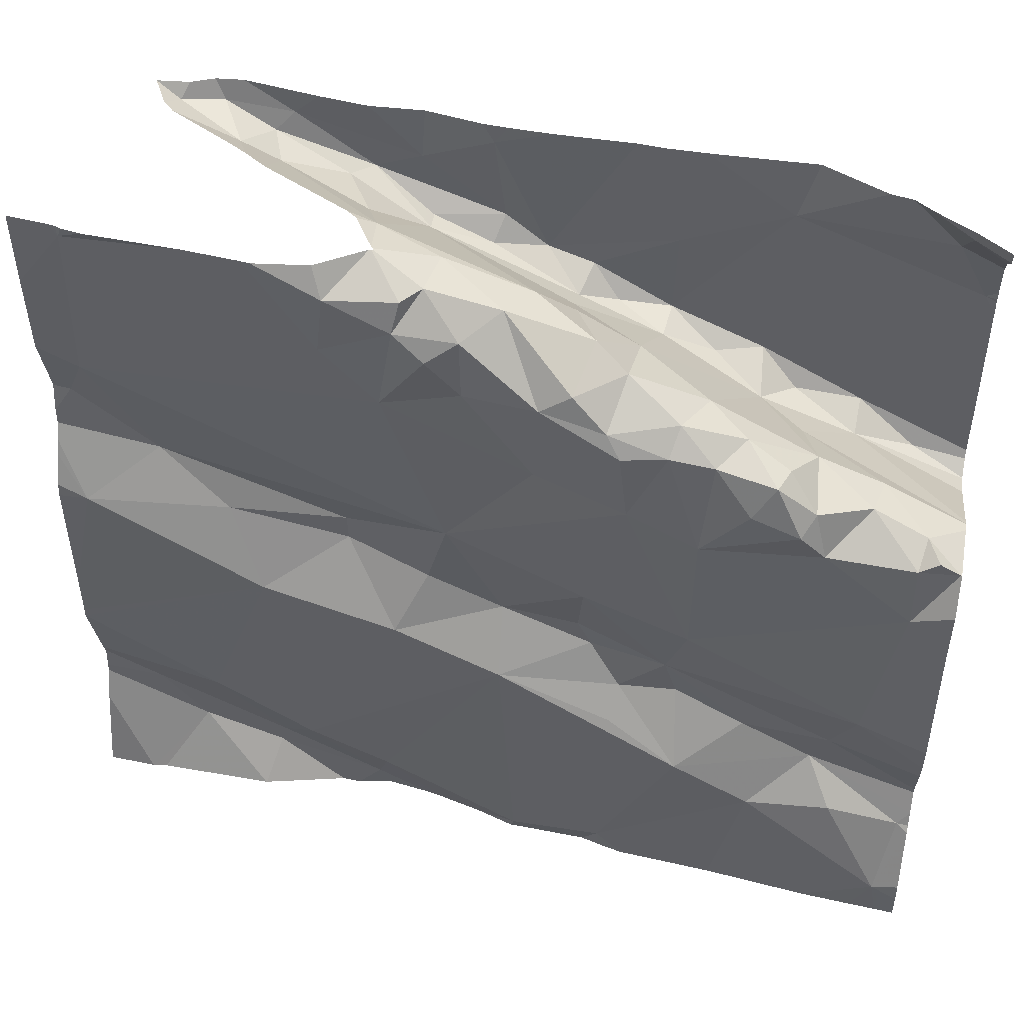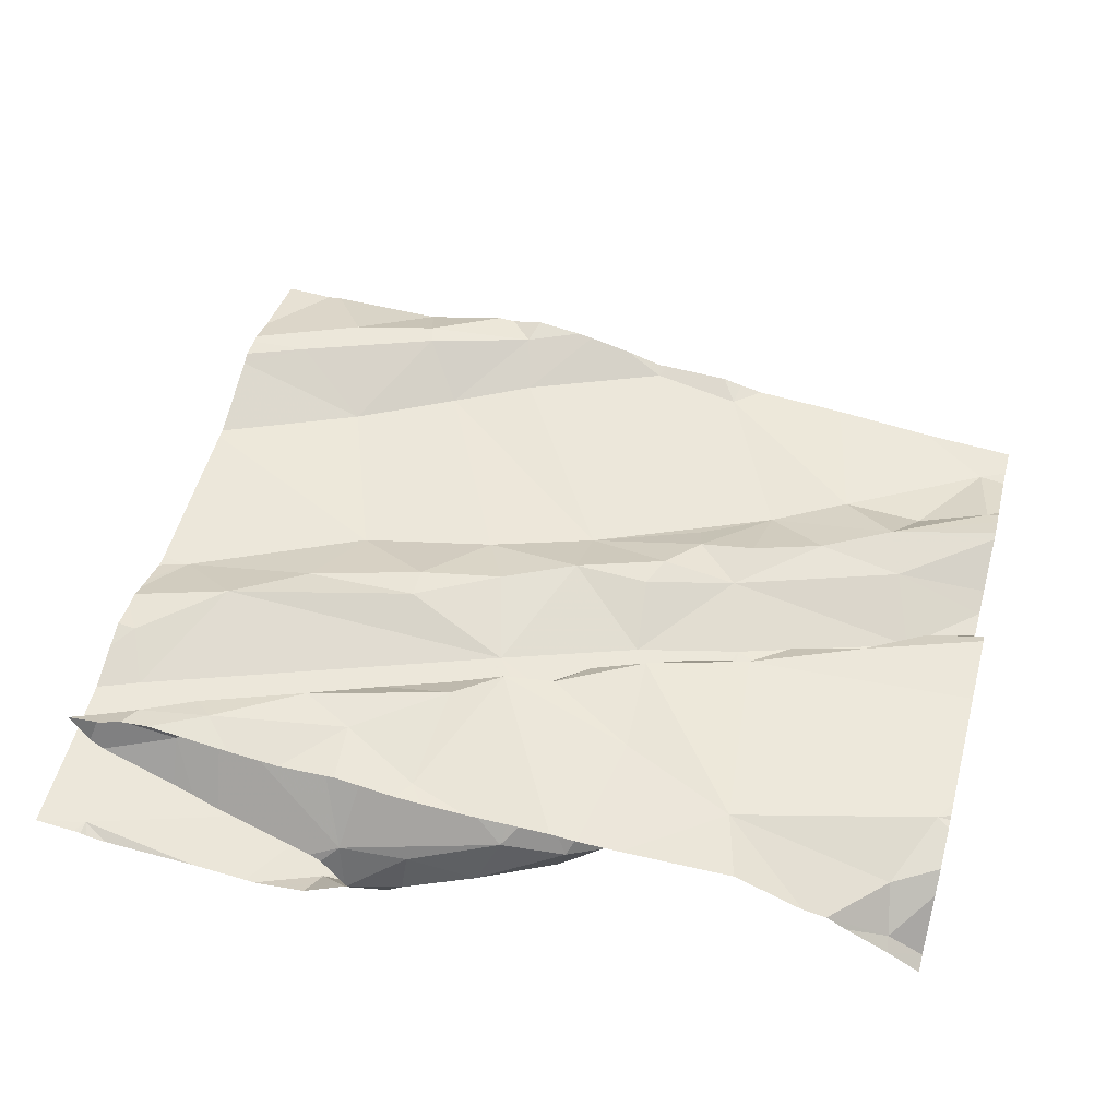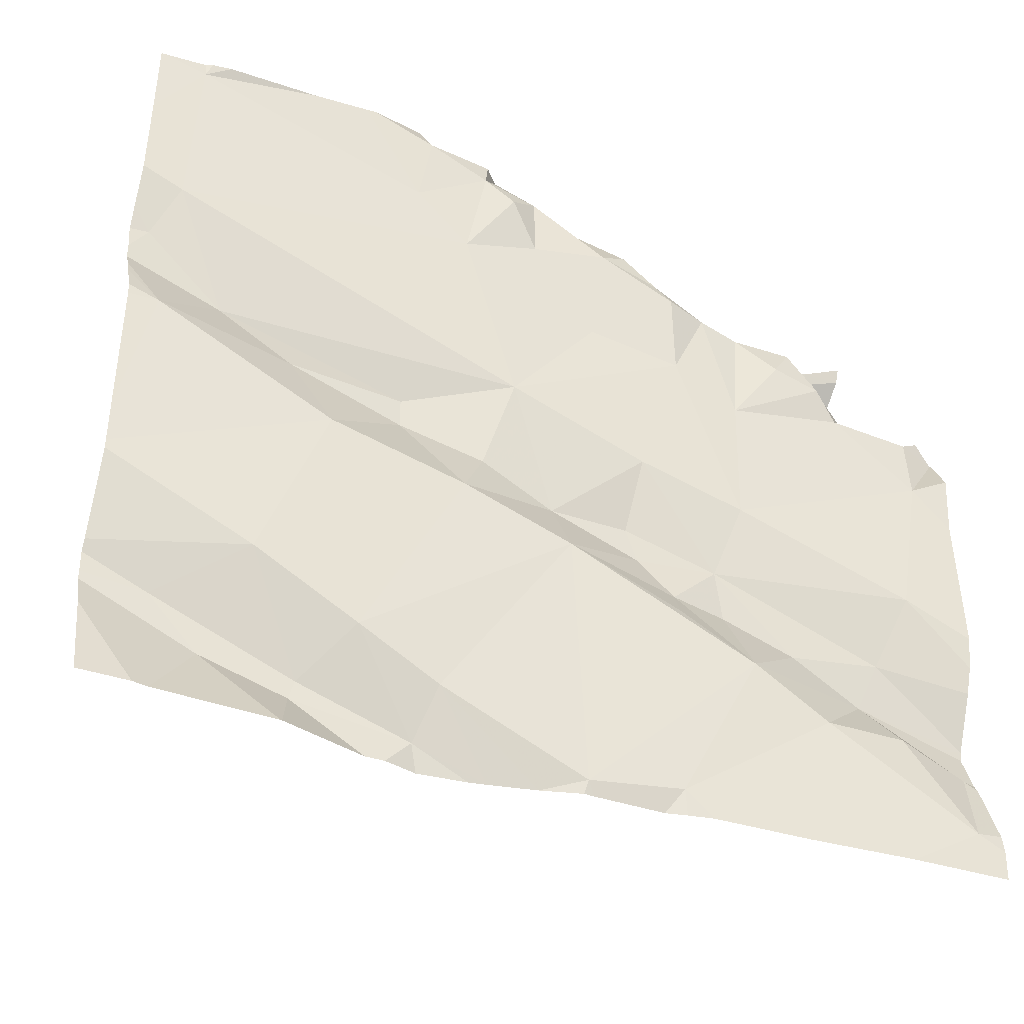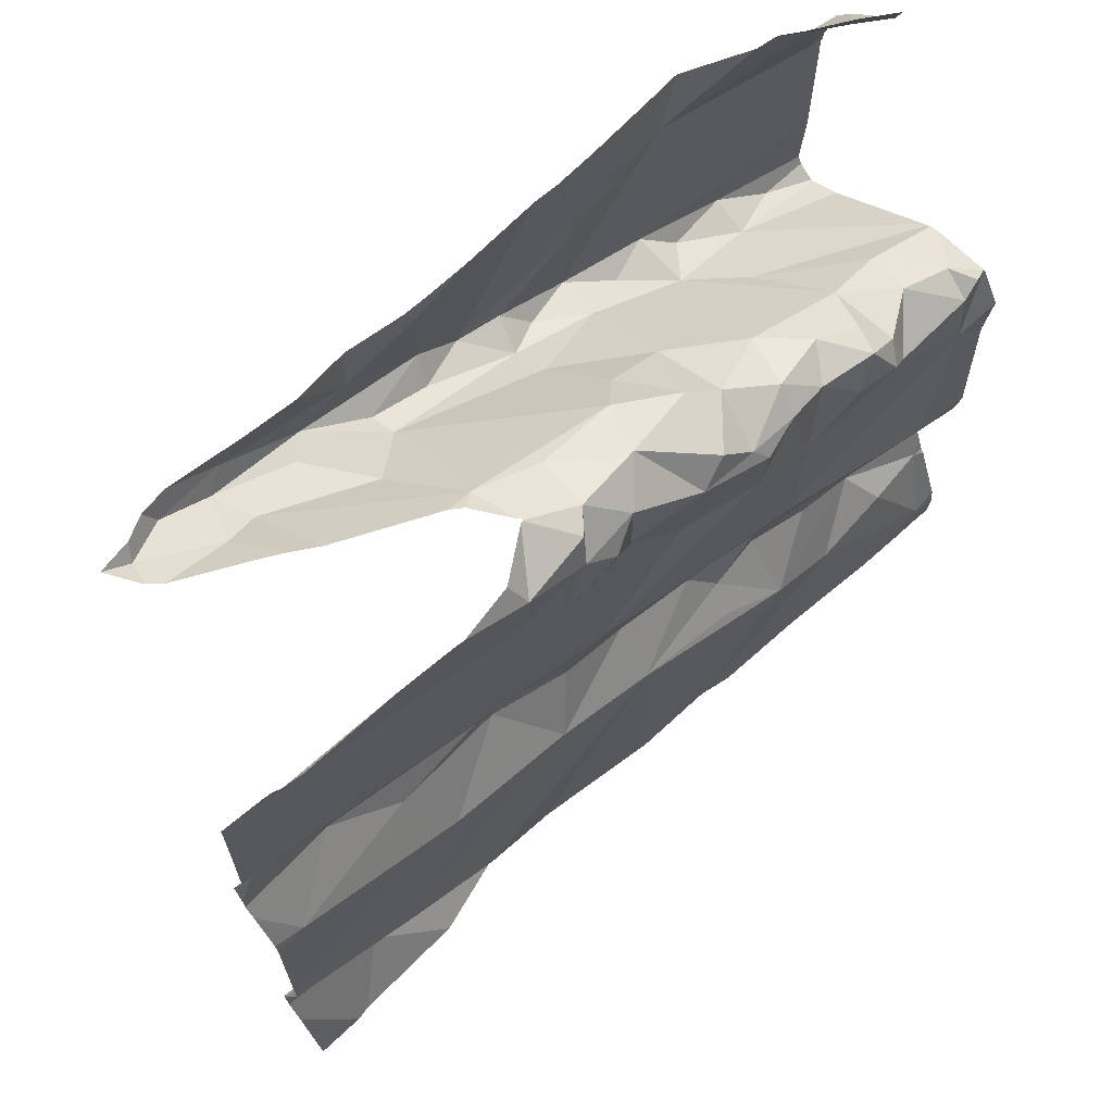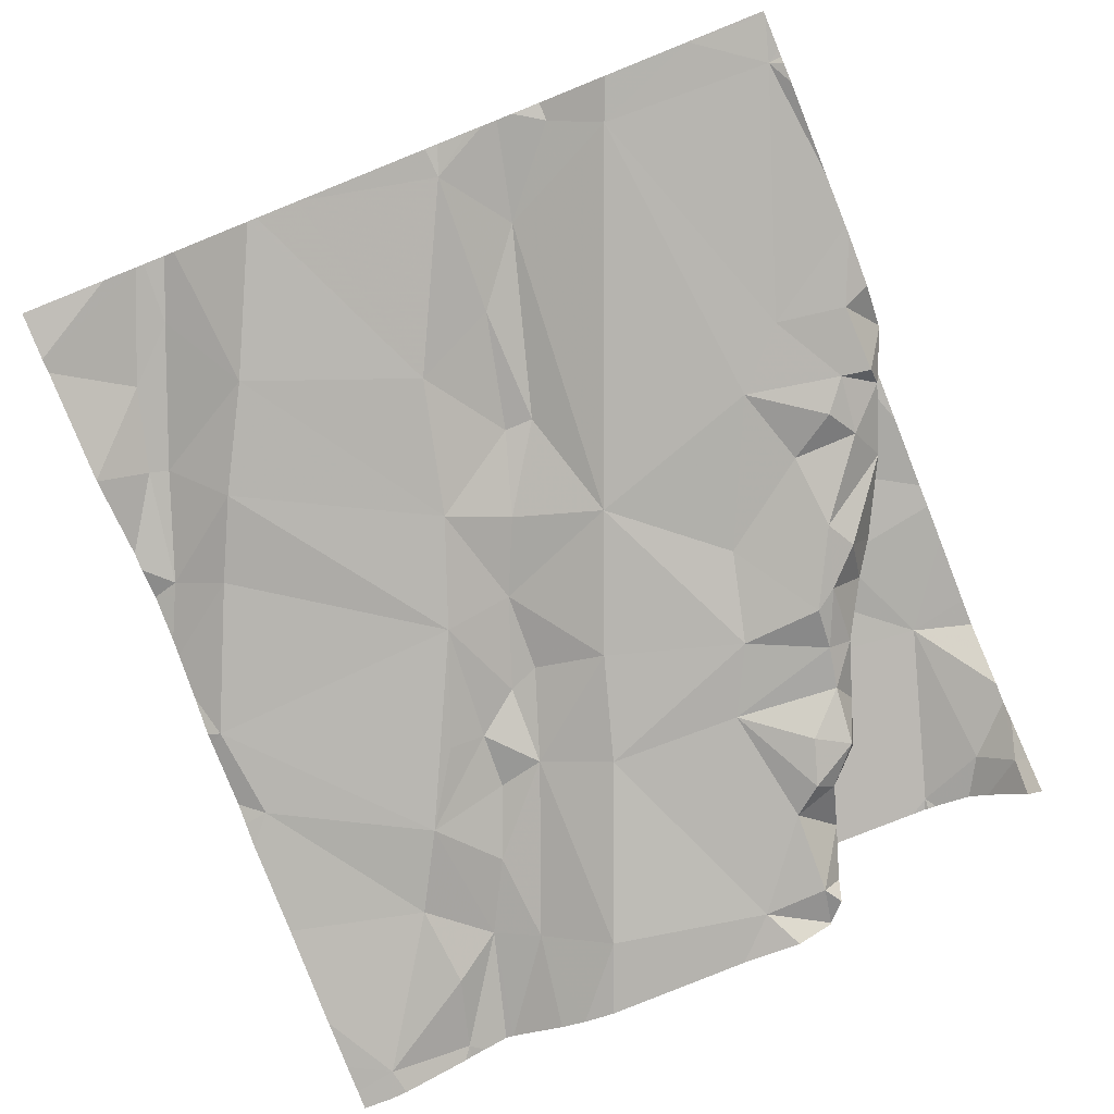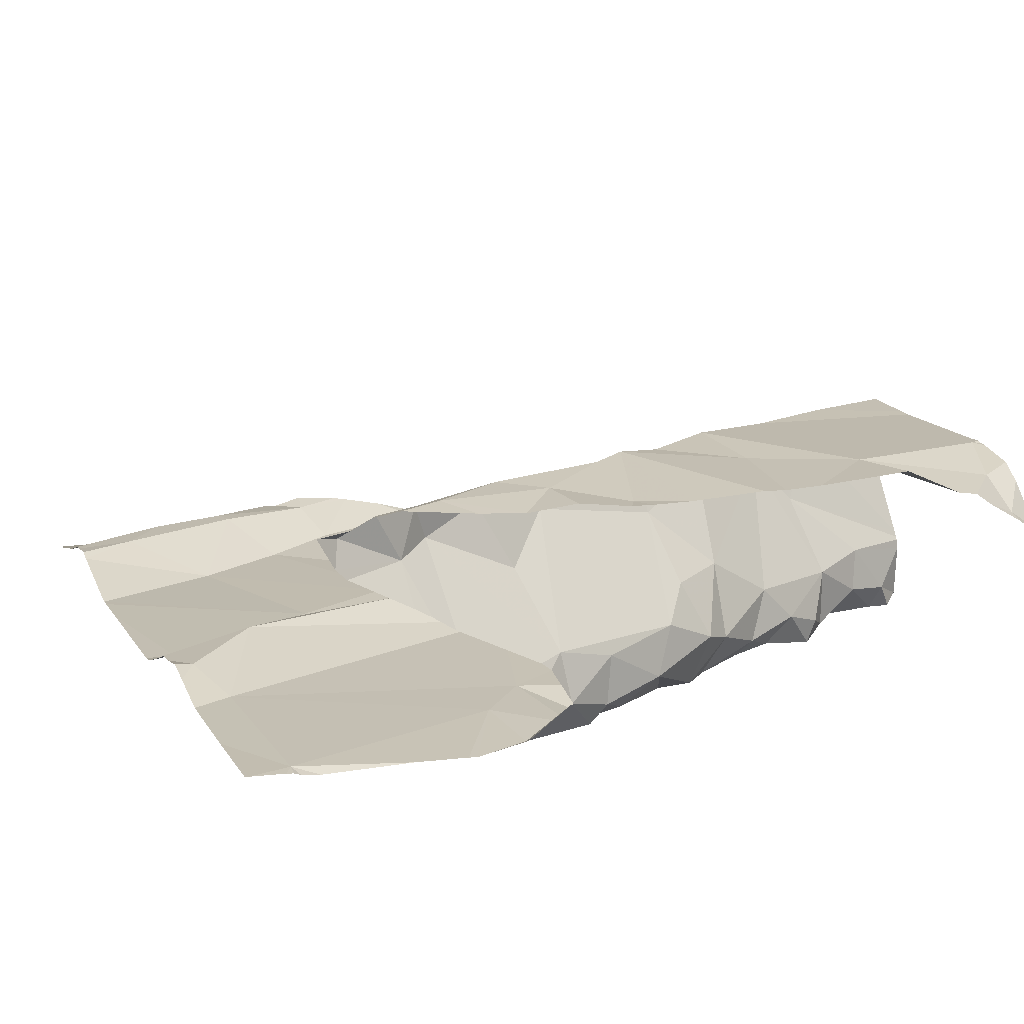
<metadata>
{"format":"obj","ext":"obj","renderer":"f3d","projection":"perspective","resolution":1024,"background":"white","views":[{"elev":47.1,"azim":-169.3,"up":"+Y"},{"elev":52.4,"azim":-165.1,"up":"+Z"},{"elev":-39.3,"azim":154.6,"up":"+Y"},{"elev":67.8,"azim":134.3,"up":"+Y"},{"elev":-78.7,"azim":111.8,"up":"+Z"},{"elev":16.9,"azim":155.8,"up":"+Z"}]}
</metadata>
<code>
v -28.07 266 504.1
v -28.02 266.1 504.1
v -28.02 266 504.1
v -28.08 266.2 504.1
v -28.02 266 504.1
v -28.02 265.9 504.1
v -28.14 265.9 504.1
v -28.02 265.9 504.1
v -28.06 265.8 504
v -28.02 265.9 504.1
v -28.02 265.9 504.1
v -28.02 265.6 504.1
v -28.02 265.8 504
v -28.19 265.5 504
v -28.31 265.4 504
v -28.27 265.7 504
v -28.44 265.7 504
v -28.67 266.1 504.1
v -28.63 266.1 504.2
v -28.59 266.2 504.1
v -28.03 266.2 504.1
v -28.07 266.2 504.1
v -28.41 265.4 504
v -28.39 265.3 504.1
v -28.08 266.2 504.1
v -28.59 265.3 504
v -28.79 265.5 504
v -28.57 265.6 504
v -28.26 265.4 504.1
v -28.26 265.3 504.1
v -28.02 266.2 504.1
v -28.02 265.4 504.1
v -28.15 265.4 504.1
v -28.42 266.2 504.1
v -28.42 266.2 504.1
v -28.07 266.2 504.1
v -28.09 265.4 504.1
v -28.25 266.2 504.2
v -28.7 265.3 504
v -28.02 265.5 504.1
v -28.71 265.6 504
v -28.37 265.8 504.1
v -28.37 265.8 504.1
v -28.56 265.7 504.1
v -28.67 265.8 504
v -28.5 265.8 504
v -28.47 265.7 504.1
v -28.71 266.1 504.2
v -28.7 266.1 504.1
v -28.43 266 504
v -28.61 266 504
v -28.53 266.1 504
v -28.37 266.1 504
v -28.04 265.9 504.1
v -28.49 266.2 504.1
v -28.65 266.1 504
v -28.57 266.2 504.1
v -28.26 266.2 504.3
v -28.41 266.2 504.1
v -28.71 265.6 504
v -28.68 265.6 504.1
v -28.49 266.1 504
v -28.45 266.2 504
v -28.25 266.2 504.3
v -28.34 266.1 504.3
v -28.48 266.2 504.1
v -28.02 265.9 504.1
v -28.02 265.6 504.1
v -28.02 265.8 504.1
v -28.38 266.2 504
v -28.52 266.2 504
v -28.52 266.1 504.3
v -28.51 266.2 504.3
v -28.62 266.1 504
v -28.71 266 504
v -28.69 266.1 504
v -28.23 265.8 504.1
v -28.46 266.2 504
v -28.72 266 504.3
v -28.62 266 504.2
v -28.44 266.1 504.3
v -28.38 266.2 504.2
v -28.62 266 504.3
v -28.51 266.1 504.3
v -28.57 266.1 504.3
v -28.22 266.2 504.3
v -28.42 266.2 504.3
v -28.63 266 504.3
v -28.66 266 504.3
v -28.19 266.2 504.3
v -28.14 266.2 504.3
v -28.27 266.2 504.3
v -28.44 266.1 504.3
v -28.36 266.1 504.3
v -28.73 266.1 504.3
v -28.66 265.7 504.1
v -28.72 265.9 504
v -28.29 266.2 504
v -28.98 265.3 504
v -29.01 265.7 504
v -28.85 265.3 504
v -28.79 266 504.1
v -28.92 266 504.1
v -28.84 265.9 504.3
v -28.27 266.2 504.2
v -28.3 266.2 504
v -29.08 265.4 504
v -29.04 265.3 504
v -28.68 265.3 504
v -28.59 265.3 504
v -29.06 265.3 504
v -28.7 265.3 504
v -28.99 265.5 504
v -28.96 265.5 504.1
v -28.89 265.4 504
v -28.77 265.6 504
v -28.8 265.7 504
v -29.05 265.8 504
v -28.73 265.3 504
v -28.1 265.3 504
v -28.86 266 504
v -28.91 266 504
v -28.8 265.9 504
v -28.94 265.9 504
v -28.98 265.6 504
v -28.88 266 504
v -28.89 266 504
v -28.24 265.3 504
v -28.24 265.3 504
v -28.99 266 504.1
v -28.93 266 504
v -28.76 266 504
v -28.81 266 504
v -29.05 265.9 504
v -29.07 265.9 504
v -29.05 265.9 504
v -29.09 265.9 504
v -28.87 265.6 504
v -28.78 265.6 504.1
v -28.77 266.1 504
v -28.84 266 504.1
v -28.72 266 504.3
v -28.84 266 504.3
v -28.86 266.2 504.3
v -28.78 266 504.3
v -28.02 265.4 504.1
v -29.03 265.8 504.3
v -28.96 265.9 504.3
v -28.88 265.9 504.3
v -28.96 265.9 504.3
v -28.08 265.3 504
v -29.08 266.1 504.3
v -28.46 265.3 504.1
v -28.08 265.3 504
v -28.48 265.3 504.1
v -29.04 266.2 504.3
v -28.58 265.3 504
v -28.53 265.3 504.1
v -28.36 265.3 504.1
v -29.05 266.2 504.2
v -28.9 265.9 504.2
v -28.34 265.3 504.1
v -29 266 504.1
v -28.4 265.3 504.1
v -28.02 265.6 504.1
v -28.02 265.4 504.1
v -28.02 265.5 504.1
v -28.42 266.2 504.1
v -28.13 266.2 504.3
v -29.1 265.6 504
v -29.1 265.6 504
v -29.1 265.7 504
v -29.1 265.5 504
v -29.1 265.5 504
v -29.1 265.9 504.3
v -29.1 266 504.3
v -29.1 265.9 504.1
v -29.1 265.9 504
v -29.1 265.4 504
v -29.1 265.4 504
v -29.1 265.4 504
v -29.1 265.3 504
v -29.1 265.5 504
v -29.1 265.3 504
v -29.1 265.8 504
v -29.1 265.9 504
v -29.1 265.9 504
v -29.1 266.2 504.2
v -29.1 265.9 504
v -29.1 265.9 504.1
v -29.1 265.9 504.1
v -29.1 265.8 504.3
v -29.1 265.8 504.3
v -29.1 265.9 504.3
v -29.1 266.1 504.3
v -29.1 265.8 504.3
v -29.1 265.8 504.3
v -29.1 266.2 504.3
v -29.1 266.1 504.3
v -29.1 266.1 504.3
v -29.1 266.1 504.3
v -29.1 265.8 504.2
v -29.1 266.1 504.3
v -29.1 265.9 504.1
v -28.02 265.3 504
v -29.07 265.3 504
v -29.1 265.3 504
v -28.11 266.2 504.3
v -28.39 266.2 504.1
v -28.38 266.2 504.1
v -28.11 266.2 504
v -28.09 266.2 504
v -28.22 266.2 504
v -28.15 266.2 504.3
v -28.22 266.2 504.2
v -28.42 266.2 504.1
v -28.36 266.2 504
v -28.42 266.2 504.1
v -28.5 266.2 504.3
v -28.53 266.2 504.3
v -28.58 266.2 504.3
v -28.43 266.2 504.3
v -28.67 266.2 504.3
v -28.15 266.2 504.3
v -28.36 266.2 504.3
v -28.3 266.2 504.3
v -28.21 266.2 504.3
v -28.18 266.2 504.3
v -28.7 266.2 504.3
v -29.06 266.2 504.2
v -28.88 266.2 504.3
v -28.84 266.2 504.3
v -28.75 266.2 504.3
v -28.96 266.2 504.3
v -28.99 266.2 504.3
v -29.01 266.2 504.3
v -29.09 266.2 504.2
v -29.1 266.2 504.2
f 2 4 1
f 3 1 54
f 5 54 6
f 6 54 8
f 8 54 7
f 21 2 31
f 39 26 27
f 29 30 33
f 29 14 15
f 15 14 17
f 16 14 68
f 4 53 1
f 74 51 52
f 18 19 48
f 16 17 14
f 34 66 35
f 20 19 18
f 55 20 57
f 38 58 105
f 50 51 46
f 17 28 15
f 80 19 20
f 15 23 24
f 211 4 212
f 24 23 155
f 26 23 28
f 28 41 27
f 26 28 27
f 32 166 151
f 167 37 40
f 210 59 209
f 30 29 24
f 29 33 37
f 33 30 128
f 209 59 168
f 14 29 37
f 146 33 166
f 28 23 15
f 110 39 109
f 8 7 11
f 30 24 159
f 23 26 158
f 42 43 47
f 28 60 41
f 43 42 77
f 45 46 97
f 97 51 75
f 45 96 44
f 46 45 44
f 42 17 16
f 17 42 47
f 48 49 18
f 9 7 77
f 18 49 56
f 50 52 51
f 28 44 61
f 62 63 71
f 1 53 50
f 7 54 1
f 106 53 98
f 59 55 34
f 57 18 56
f 57 20 18
f 81 82 65
f 80 83 79
f 105 59 210
f 12 16 165
f 28 61 60
f 28 17 44
f 63 62 50
f 56 76 74
f 88 83 85
f 58 64 65
f 94 65 64
f 57 66 55
f 17 47 44
f 70 63 53
f 98 4 213
f 52 62 71
f 50 62 52
f 46 47 43
f 7 9 10
f 85 72 73
f 87 73 72
f 75 51 74
f 75 74 76
f 78 70 216
f 20 55 59
f 78 66 63
f 66 71 63
f 56 74 57
f 57 74 71
f 57 71 66
f 77 7 43
f 46 43 7
f 81 20 59
f 35 78 218
f 79 48 80
f 59 82 81
f 46 1 50
f 3 54 5
f 58 65 82
f 7 1 46
f 48 19 80
f 20 81 80
f 83 80 81
f 81 84 83
f 85 83 84
f 58 86 64
f 219 87 222
f 89 79 83
f 88 89 83
f 56 49 76
f 86 90 64
f 90 92 64
f 91 90 86
f 85 73 221
f 88 85 95
f 94 92 87
f 84 72 85
f 72 84 93
f 169 86 214
f 225 92 226
f 94 72 93
f 227 90 228
f 94 87 72
f 88 142 89
f 81 93 84
f 95 85 223
f 90 91 224
f 93 81 94
f 64 92 94
f 29 15 24
f 74 52 71
f 58 82 59
f 78 63 70
f 96 61 44
f 53 63 50
f 2 1 3
f 16 77 42
f 81 65 94
f 97 46 51
f 9 77 16
f 47 46 44
f 208 91 169
f 218 78 216
f 217 70 106
f 61 96 116
f 118 100 117
f 104 161 103
f 175 144 176
f 163 130 103
f 137 136 177
f 103 141 102
f 102 104 103
f 102 140 49
f 169 91 86
f 216 70 217
f 215 86 38
f 111 113 107
f 113 114 107
f 27 115 39
f 181 114 183
f 100 125 116
f 119 115 101
f 96 45 116
f 101 111 99
f 117 123 118
f 113 111 115
f 116 117 100
f 123 97 132
f 134 118 124
f 27 41 60
f 115 27 114
f 116 60 61
f 121 122 123
f 121 126 122
f 122 124 123
f 124 118 123
f 172 118 185
f 137 134 135
f 125 100 170
f 126 127 131
f 116 138 139
f 141 127 126
f 27 138 114
f 131 103 130
f 122 126 131
f 45 97 117
f 103 131 127
f 123 133 121
f 114 125 174
f 133 123 132
f 97 123 117
f 132 140 133
f 75 76 132
f 79 104 48
f 134 136 135
f 145 142 143
f 136 137 135
f 114 113 115
f 114 138 125
f 27 139 138
f 45 117 116
f 27 60 139
f 116 139 60
f 118 137 186
f 118 134 137
f 161 150 190
f 133 126 121
f 192 148 193
f 75 132 97
f 132 76 140
f 141 133 140
f 141 126 133
f 130 136 134
f 49 140 76
f 49 48 102
f 79 89 142
f 142 95 144
f 142 144 143
f 142 145 79
f 144 95 229
f 144 156 152
f 150 148 147
f 149 143 148
f 148 150 149
f 104 149 150
f 148 143 175
f 176 152 195
f 214 86 215
f 150 147 196
f 156 160 198
f 152 156 199
f 156 144 234
f 213 4 211
f 212 4 25
f 79 145 104
f 145 143 104
f 160 156 235
f 88 95 142
f 150 161 104
f 143 149 104
f 103 161 163
f 163 161 191
f 168 59 34
f 103 127 141
f 177 163 204
f 136 130 163
f 206 111 182
f 102 141 140
f 48 104 102
f 130 124 131
f 122 131 124
f 130 134 124
f 205 32 154
f 111 107 180
f 98 53 4
f 138 116 125
f 151 33 120
f 146 37 33
f 40 37 146
f 165 16 68
f 67 9 69
f 167 14 37
f 68 14 167
f 69 9 13
f 13 9 12
f 12 9 16
f 11 7 10
f 10 9 67
f 99 111 108
f 206 182 207
f 170 100 171
f 101 115 111
f 106 70 53
f 171 100 172
f 119 39 115
f 172 100 118
f 105 58 59
f 173 125 170
f 174 125 173
f 175 143 144
f 108 111 206
f 112 39 119
f 176 144 152
f 177 136 163
f 178 137 177
f 109 39 112
f 38 86 58
f 179 107 181
f 180 107 179
f 110 26 39
f 35 66 78
f 181 107 114
f 182 111 184
f 120 33 129
f 183 114 174
f 184 111 180
f 129 33 128
f 185 118 189
f 186 137 187
f 162 30 159
f 34 55 66
f 187 137 178
f 188 160 230
f 128 30 162
f 189 118 186
f 21 4 2
f 154 32 151
f 190 150 202
f 191 161 190
f 151 166 33
f 192 147 148
f 193 148 194
f 194 148 175
f 153 24 155
f 155 23 158
f 195 152 201
f 196 147 192
f 22 4 21
f 197 150 196
f 157 26 110
f 198 160 188
f 199 156 198
f 25 4 36
f 200 152 199
f 158 26 157
f 36 4 22
f 201 152 203
f 202 150 197
f 159 24 164
f 164 24 153
f 203 152 200
f 204 163 191
f 219 73 87
f 220 73 219
f 221 73 220
f 222 87 225
f 223 85 221
f 224 91 208
f 225 87 92
f 226 92 227
f 227 92 90
f 228 90 224
f 229 95 223
f 230 160 236
f 231 144 232
f 232 144 233
f 233 144 229
f 234 144 231
f 235 156 234
f 236 160 235
f 237 188 230
f 238 188 237

</code>
